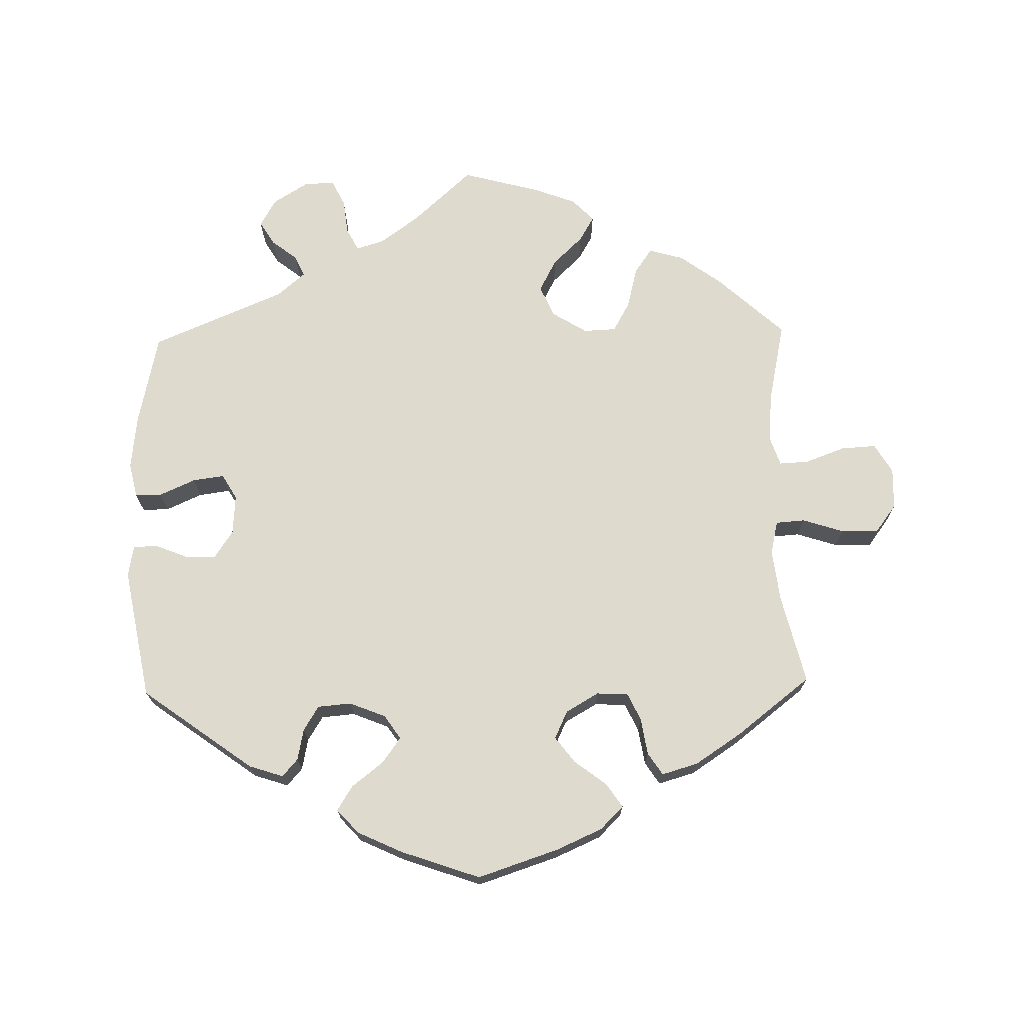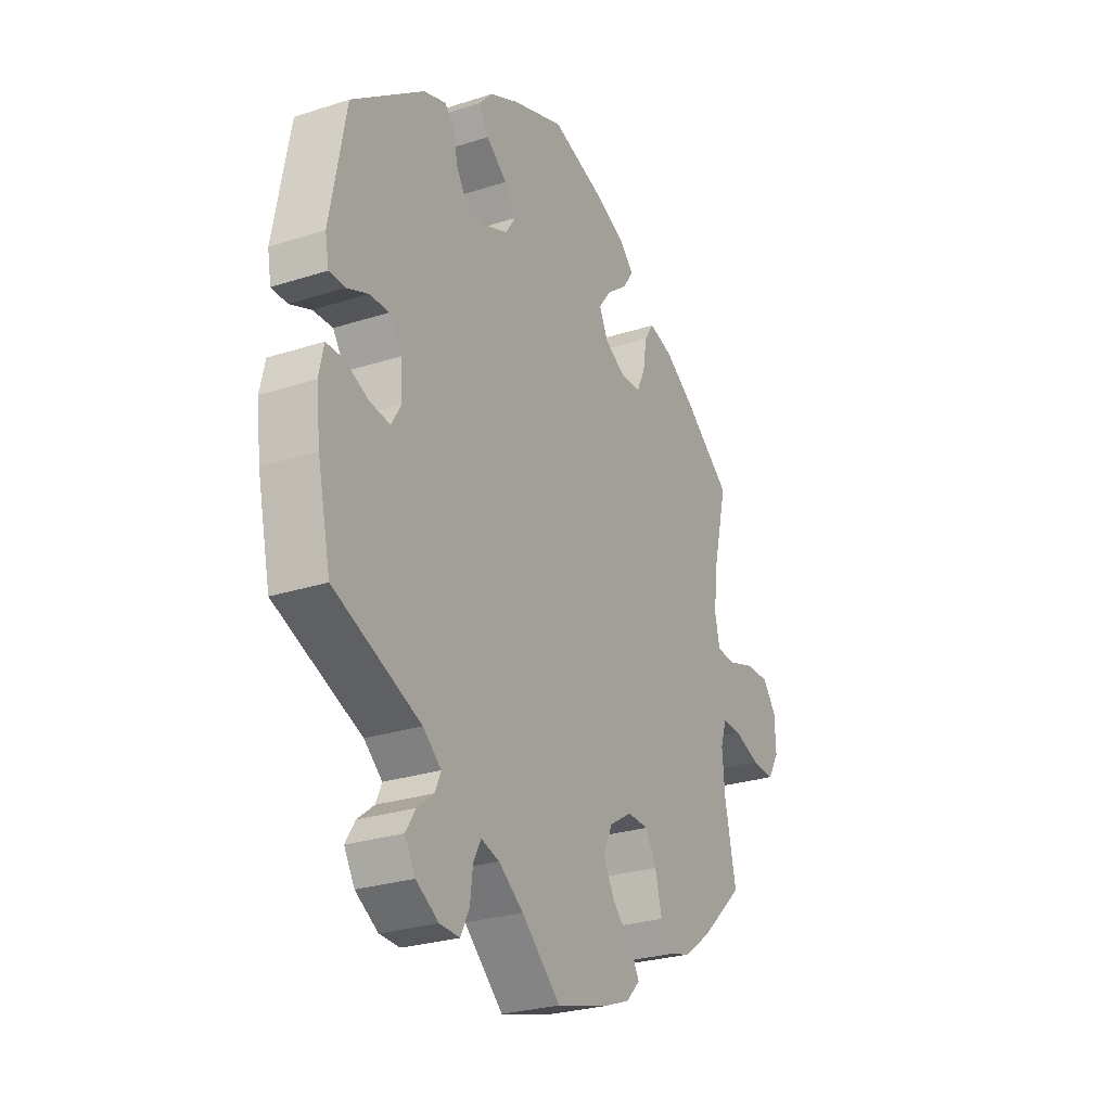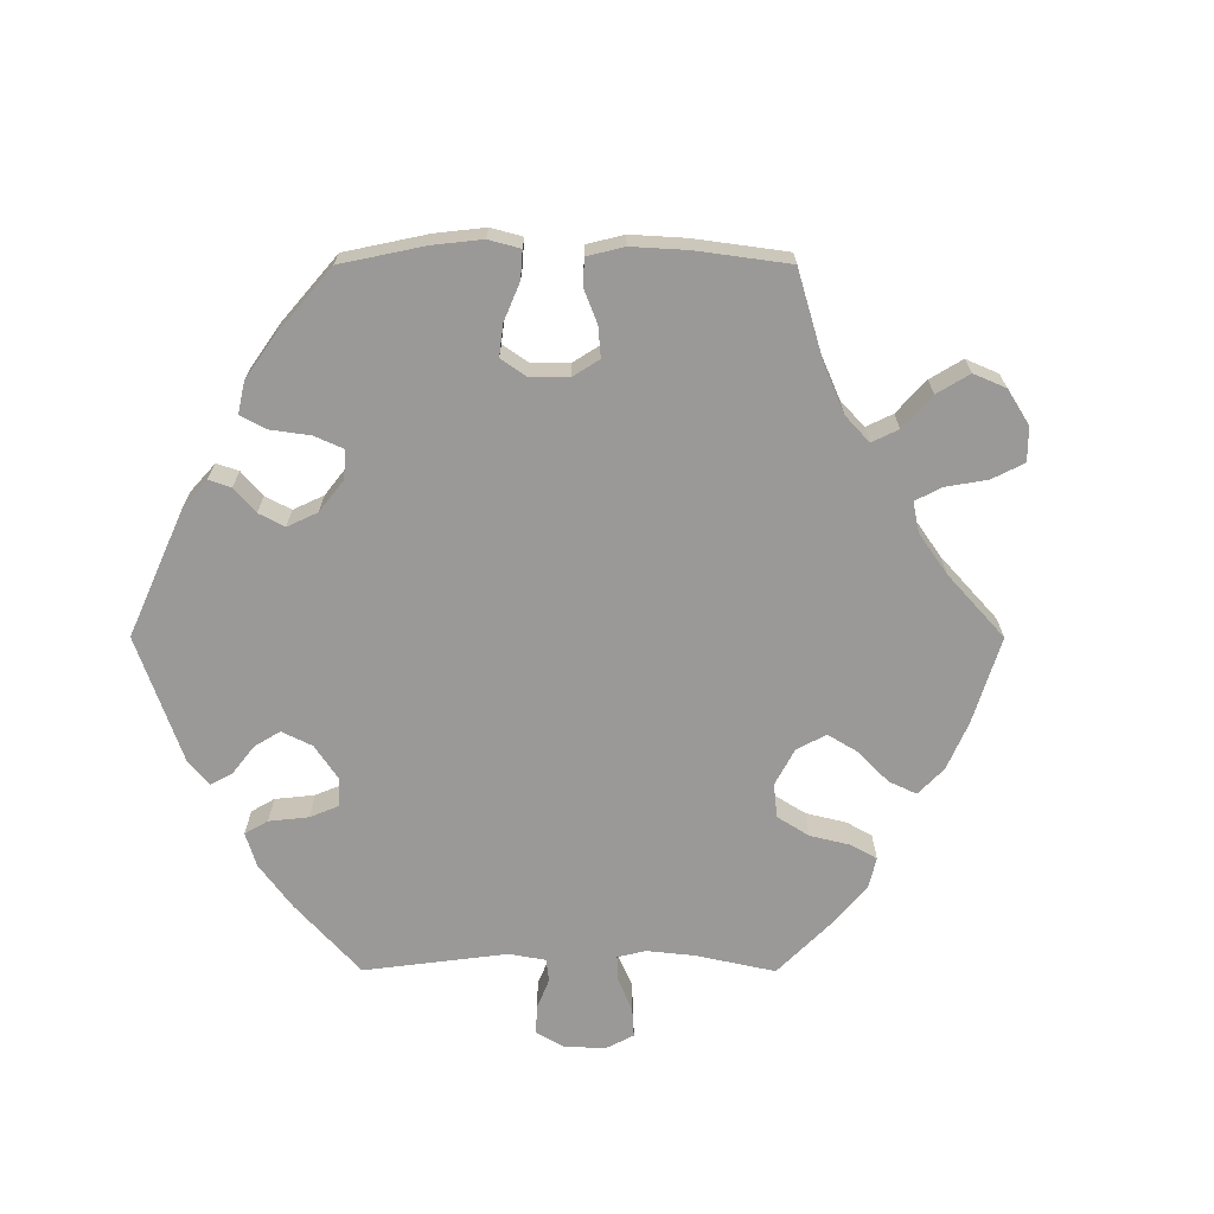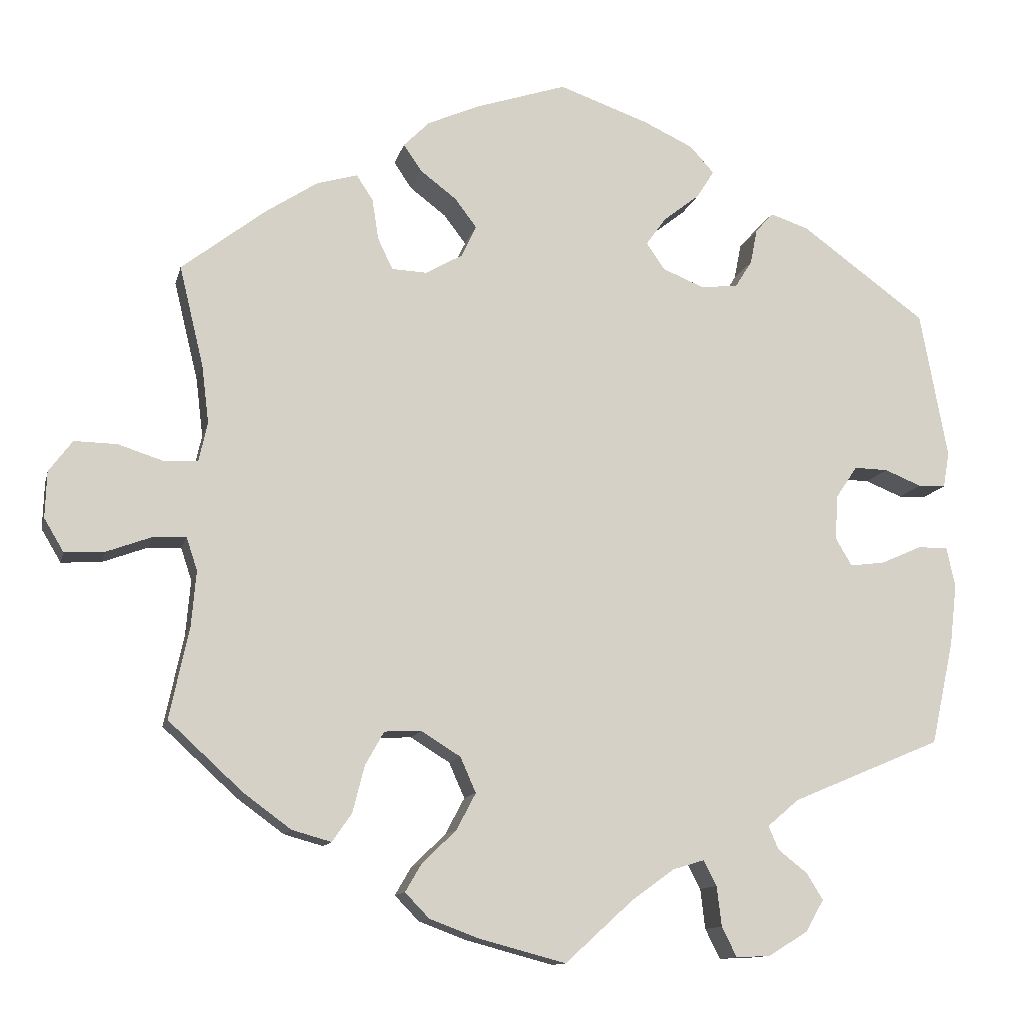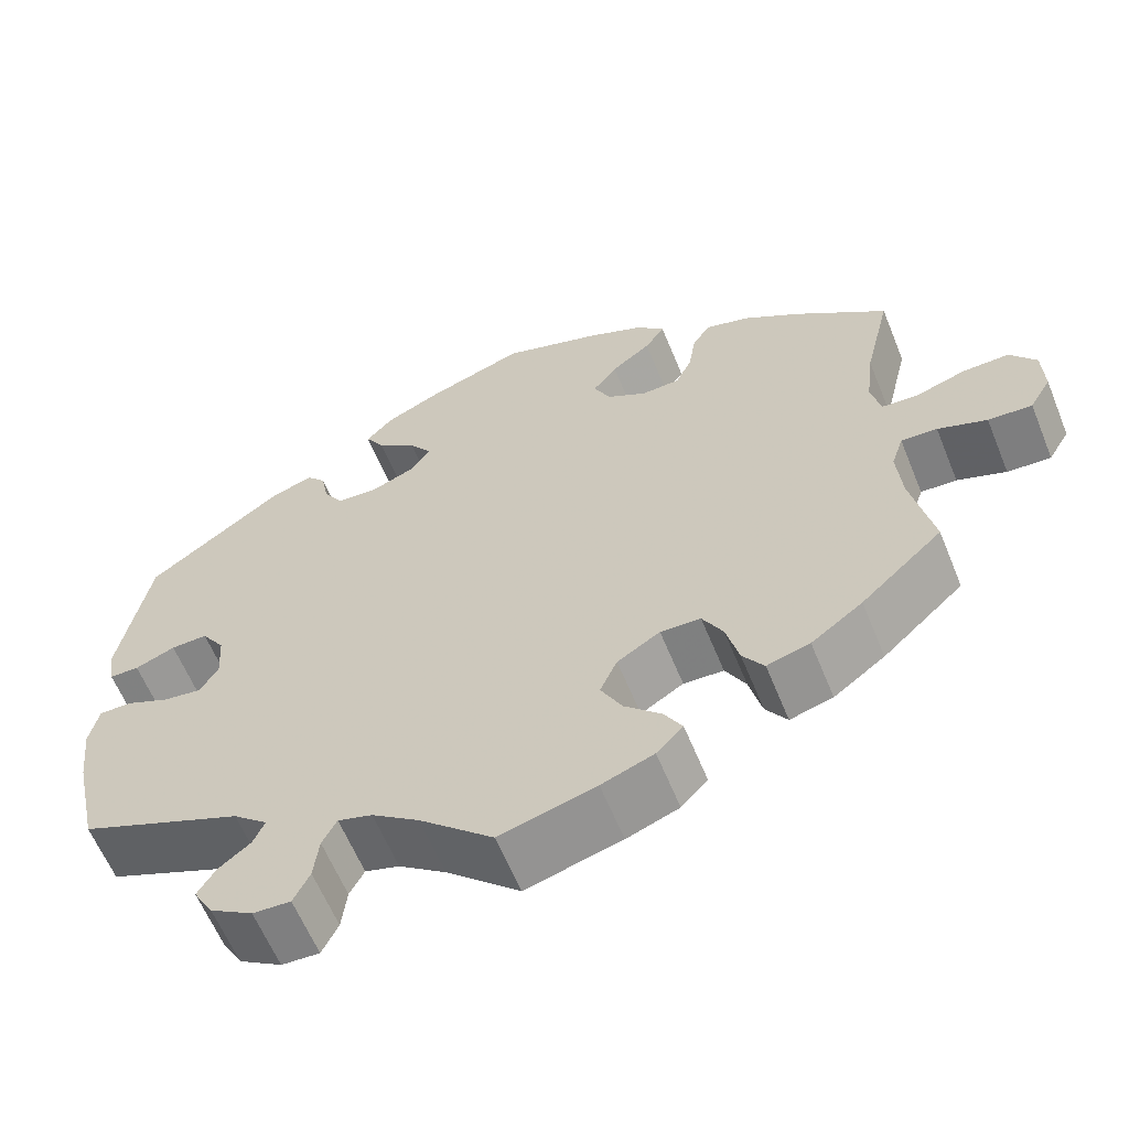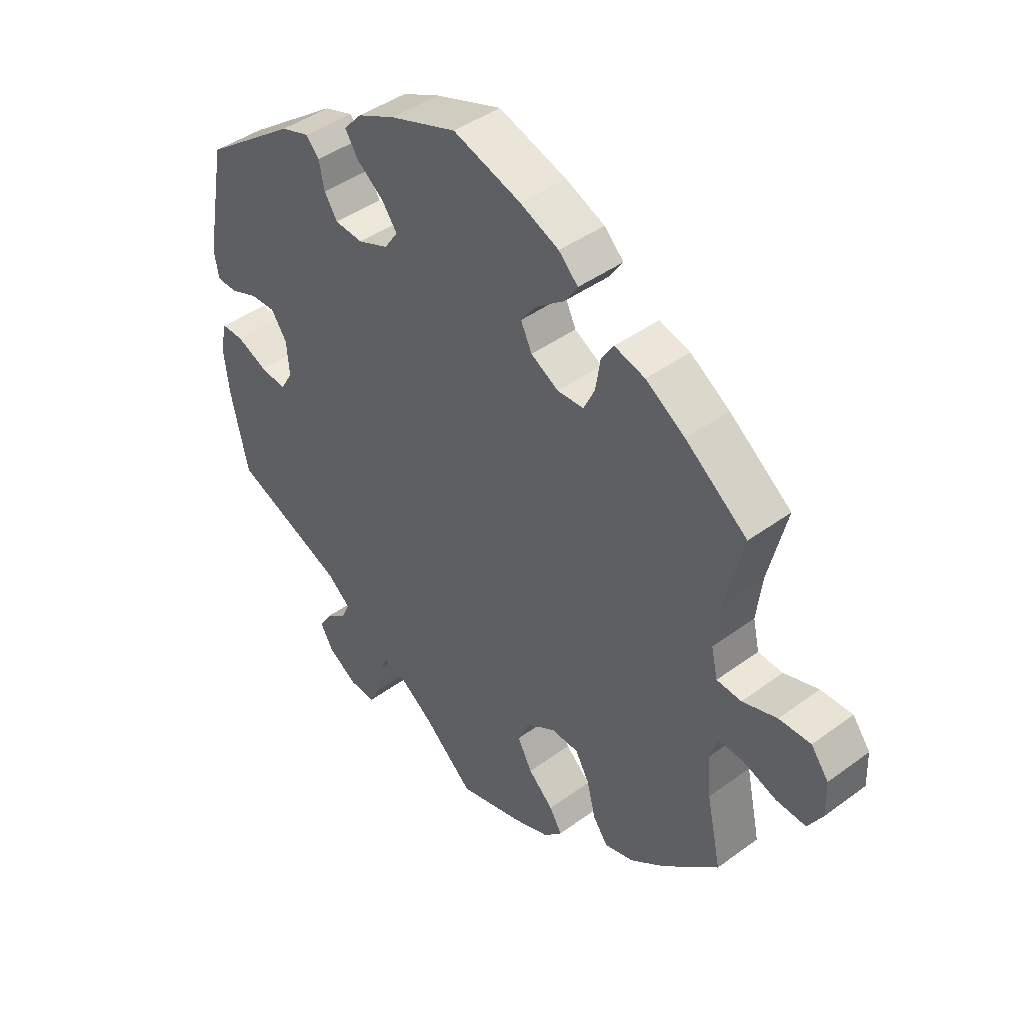
<metadata>
{"format":"obj","ext":"obj","renderer":"f3d","projection":"perspective","resolution":1024,"background":"white","views":[{"elev":71.2,"azim":-1.3,"up":"+Y"},{"elev":-26.7,"azim":-63.2,"up":"+Z"},{"elev":-69.0,"azim":29.9,"up":"+Y"},{"elev":-11.9,"azim":167.0,"up":"+Z"},{"elev":-61.1,"azim":22.1,"up":"+Z"},{"elev":43.2,"azim":49.0,"up":"+Z"}]}
</metadata>
<code>
v 0.47 0.07 0.162
v 0.461 0.07 0.088
v 0.472 0.07 0.039
v 0.514 0.07 0.036
v 0.573 0.07 0.055
v 0.627 0.07 0.056
v 0.657 0.07 0.016
v 0.659 0.07 -0.043
v 0.634 0.07 -0.085
v 0.583 0.07 -0.082
v 0.526 0.07 -0.061
v 0.484 0.07 -0.059
v 0.47 0.07 -0.101
v 0.476 0.07 -0.171
v 0.501 0.07 -0.288
v 0.406 0.07 -0.375
v 0.346 0.07 -0.419
v 0.296 0.07 -0.433
v 0.271 0.07 -0.397
v 0.256 0.07 -0.338
v 0.232 0.07 -0.295
v 0.185 0.07 -0.293
v 0.135 0.07 -0.324
v 0.115 0.07 -0.369
v 0.14 0.07 -0.416
v 0.183 0.07 -0.457
v 0.204 0.07 -0.493
v 0.173 0.07 -0.525
v 0.112 0.07 -0.548
v 0 0.07 -0.578
v -0.086 0.07 -0.5
v -0.141 0.07 -0.46
v -0.181 0.07 -0.448
v -0.198 0.07 -0.48
v -0.204 0.07 -0.531
v -0.223 0.07 -0.569
v -0.267 0.07 -0.567
v -0.317 0.07 -0.536
v -0.34 0.07 -0.496
v -0.319 0.07 -0.462
v -0.282 0.07 -0.433
v -0.269 0.07 -0.403
v -0.309 0.07 -0.369
v -0.5 0.07 -0.289
v -0.529 0.07 -0.157
v -0.538 0.07 -0.079
v -0.527 0.07 -0.029
v -0.489 0.07 -0.029
v -0.437 0.07 -0.052
v -0.392 0.07 -0.058
v -0.371 0.07 -0.022
v -0.375 0.07 0.035
v -0.402 0.07 0.075
v -0.445 0.07 0.074
v -0.492 0.07 0.055
v -0.527 0.07 0.056
v -0.535 0.07 0.101
v -0.5 0.07 0.289
v -0.341 0.07 0.405
v -0.292 0.07 0.421
v -0.27 0.07 0.396
v -0.261 0.07 0.351
v -0.239 0.07 0.316
v -0.191 0.07 0.312
v -0.139 0.07 0.333
v -0.116 0.07 0.367
v -0.142 0.07 0.403
v -0.188 0.07 0.439
v -0.21 0.07 0.474
v -0.179 0.07 0.508
v -0.115 0.07 0.538
v -0.001 0.07 0.578
v 0.115 0.07 0.54
v 0.181 0.07 0.511
v 0.214 0.07 0.478
v 0.191 0.07 0.444
v 0.145 0.07 0.409
v 0.117 0.07 0.372
v 0.136 0.07 0.332
v 0.183 0.07 0.305
v 0.228 0.07 0.307
v 0.247 0.07 0.347
v 0.255 0.07 0.399
v 0.276 0.07 0.431
v 0.328 0.07 0.416
v 0.395 0.07 0.372
v 0.501 0.07 0.29
v 0.47 0 0.162
v 0.461 0 0.088
v 0.472 0 0.039
v 0.514 0 0.036
v 0.573 0 0.055
v 0.627 0 0.056
v 0.657 0 0.016
v 0.659 0 -0.043
v 0.634 0 -0.085
v 0.583 0 -0.082
v 0.526 0 -0.061
v 0.484 0 -0.059
v 0.47 0 -0.101
v 0.476 0 -0.171
v 0.501 0 -0.288
v 0.406 0 -0.375
v 0.346 0 -0.419
v 0.296 0 -0.433
v 0.271 0 -0.397
v 0.256 0 -0.338
v 0.232 0 -0.295
v 0.185 0 -0.293
v 0.135 0 -0.324
v 0.115 0 -0.369
v 0.14 0 -0.416
v 0.183 0 -0.457
v 0.204 0 -0.493
v 0.173 0 -0.525
v 0.112 0 -0.548
v 0 0 -0.578
v -0.086 0 -0.5
v -0.141 0 -0.46
v -0.181 0 -0.448
v -0.198 0 -0.48
v -0.204 0 -0.531
v -0.223 0 -0.569
v -0.267 0 -0.567
v -0.317 0 -0.536
v -0.34 0 -0.496
v -0.319 0 -0.462
v -0.282 0 -0.433
v -0.269 0 -0.403
v -0.309 0 -0.369
v -0.5 0 -0.289
v -0.529 0 -0.157
v -0.538 0 -0.079
v -0.527 0 -0.029
v -0.489 0 -0.029
v -0.437 0 -0.052
v -0.392 0 -0.058
v -0.371 0 -0.022
v -0.375 0 0.035
v -0.402 0 0.075
v -0.445 0 0.074
v -0.492 0 0.055
v -0.527 0 0.056
v -0.535 0 0.101
v -0.5 0 0.289
v -0.341 0 0.405
v -0.292 0 0.421
v -0.27 0 0.396
v -0.261 0 0.351
v -0.239 0 0.316
v -0.191 0 0.312
v -0.139 0 0.333
v -0.116 0 0.367
v -0.142 0 0.403
v -0.188 0 0.439
v -0.21 0 0.474
v -0.179 0 0.508
v -0.115 0 0.538
v -0.001 0 0.578
v 0.115 0 0.54
v 0.181 0 0.511
v 0.214 0 0.478
v 0.191 0 0.444
v 0.145 0 0.409
v 0.117 0 0.372
v 0.136 0 0.332
v 0.183 0 0.305
v 0.228 0 0.307
v 0.247 0 0.347
v 0.255 0 0.399
v 0.276 0 0.431
v 0.328 0 0.416
v 0.395 0 0.372
v 0.501 0 0.29
f 86 87 1
f 85 86 1 2
f 82 83 84 85
f 81 82 85 2
f 80 81 2 3
f 79 80 3
f 74 75 76 77
f 74 77 78
f 73 74 78
f 72 73 78
f 71 72 78 79
f 67 68 69 70
f 66 67 70 71
f 59 60 61 62
f 59 62 63
f 58 59 63
f 57 58 63 64
f 54 55 56 57
f 53 54 57 64
f 46 47 48 49
f 46 49 50
f 43 44 45 46
f 42 43 46 50
f 38 39 40 41
f 38 41 42
f 37 38 42
f 34 35 36 37
f 33 34 37 42
f 32 33 42 50
f 28 29 30 31
f 25 26 27 28
f 24 25 28 31
f 23 24 31 32
f 17 18 19 20
f 17 20 21
f 14 15 16 17
f 13 14 17 21
f 12 13 21 22
f 8 9 10 11
f 8 11 12
f 7 8 12
f 4 5 6 7
f 3 4 7 12
f 66 71 79 3
f 52 53 64 65
f 51 52 65
f 50 51 65 66
f 23 32 50 66
f 22 23 66
f 3 12 22 66
f 88 174 173
f 89 88 173 172
f 172 171 170 169
f 89 172 169 168
f 90 89 168 167
f 90 167 166
f 164 163 162 161
f 165 164 161
f 165 161 160
f 165 160 159
f 166 165 159 158
f 157 156 155 154
f 158 157 154 153
f 149 148 147 146
f 150 149 146
f 150 146 145
f 151 150 145 144
f 144 143 142 141
f 151 144 141 140
f 136 135 134 133
f 137 136 133
f 133 132 131 130
f 137 133 130 129
f 128 127 126 125
f 129 128 125
f 129 125 124
f 124 123 122 121
f 129 124 121 120
f 137 129 120 119
f 118 117 116 115
f 115 114 113 112
f 118 115 112 111
f 119 118 111 110
f 107 106 105 104
f 108 107 104
f 104 103 102 101
f 108 104 101 100
f 109 108 100 99
f 98 97 96 95
f 99 98 95
f 99 95 94
f 94 93 92 91
f 99 94 91 90
f 90 166 158 153
f 152 151 140 139
f 152 139 138
f 153 152 138 137
f 153 137 119 110
f 153 110 109
f 153 109 99 90
f 1 88 89 2
f 2 89 90 3
f 3 90 91 4
f 4 91 92 5
f 5 92 93 6
f 6 93 94 7
f 7 94 95 8
f 8 95 96 9
f 9 96 97 10
f 10 97 98 11
f 11 98 99 12
f 12 99 100 13
f 13 100 101 14
f 14 101 102 15
f 15 102 103 16
f 16 103 104 17
f 17 104 105 18
f 18 105 106 19
f 19 106 107 20
f 20 107 108 21
f 21 108 109 22
f 22 109 110 23
f 23 110 111 24
f 24 111 112 25
f 25 112 113 26
f 26 113 114 27
f 27 114 115 28
f 28 115 116 29
f 29 116 117 30
f 30 117 118 31
f 31 118 119 32
f 32 119 120 33
f 33 120 121 34
f 34 121 122 35
f 35 122 123 36
f 36 123 124 37
f 37 124 125 38
f 38 125 126 39
f 39 126 127 40
f 40 127 128 41
f 41 128 129 42
f 42 129 130 43
f 43 130 131 44
f 44 131 132 45
f 45 132 133 46
f 46 133 134 47
f 47 134 135 48
f 48 135 136 49
f 49 136 137 50
f 50 137 138 51
f 51 138 139 52
f 52 139 140 53
f 53 140 141 54
f 54 141 142 55
f 55 142 143 56
f 56 143 144 57
f 57 144 145 58
f 58 145 146 59
f 59 146 147 60
f 60 147 148 61
f 61 148 149 62
f 62 149 150 63
f 63 150 151 64
f 64 151 152 65
f 65 152 153 66
f 66 153 154 67
f 67 154 155 68
f 68 155 156 69
f 69 156 157 70
f 70 157 158 71
f 71 158 159 72
f 72 159 160 73
f 73 160 161 74
f 74 161 162 75
f 75 162 163 76
f 76 163 164 77
f 77 164 165 78
f 78 165 166 79
f 79 166 167 80
f 80 167 168 81
f 81 168 169 82
f 82 169 170 83
f 83 170 171 84
f 84 171 172 85
f 85 172 173 86
f 86 173 174 87
f 87 174 88 1

</code>
